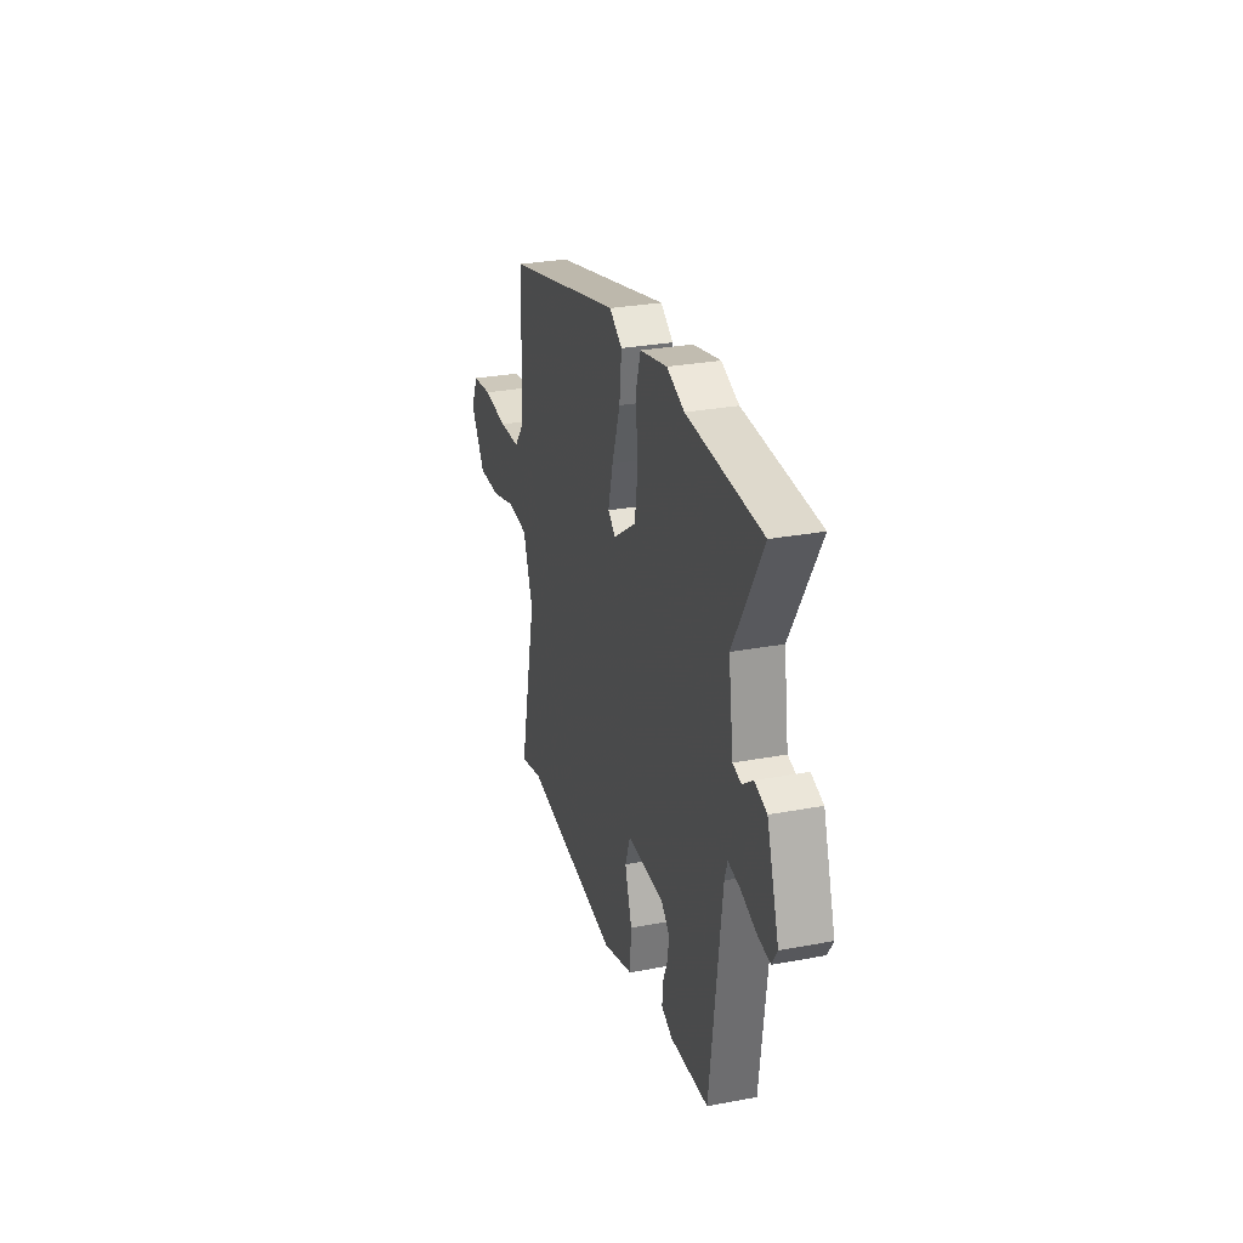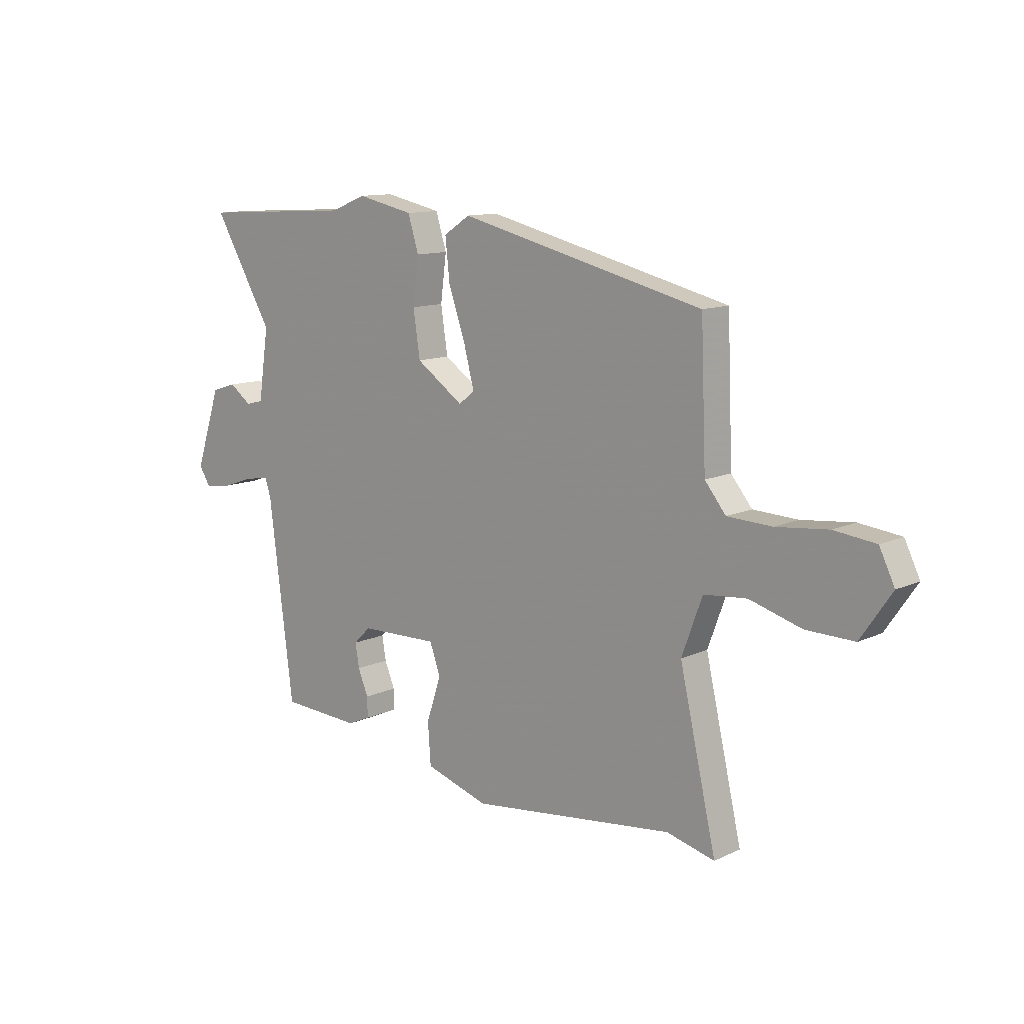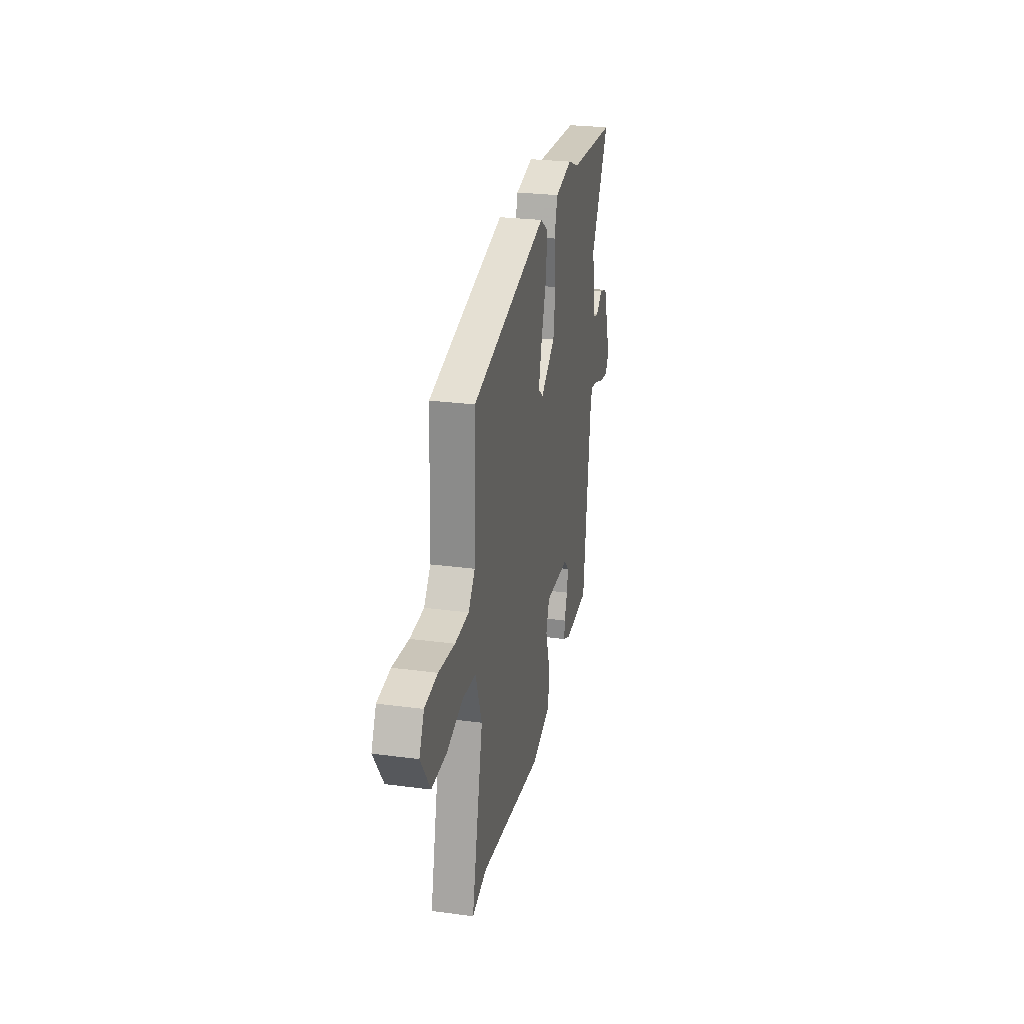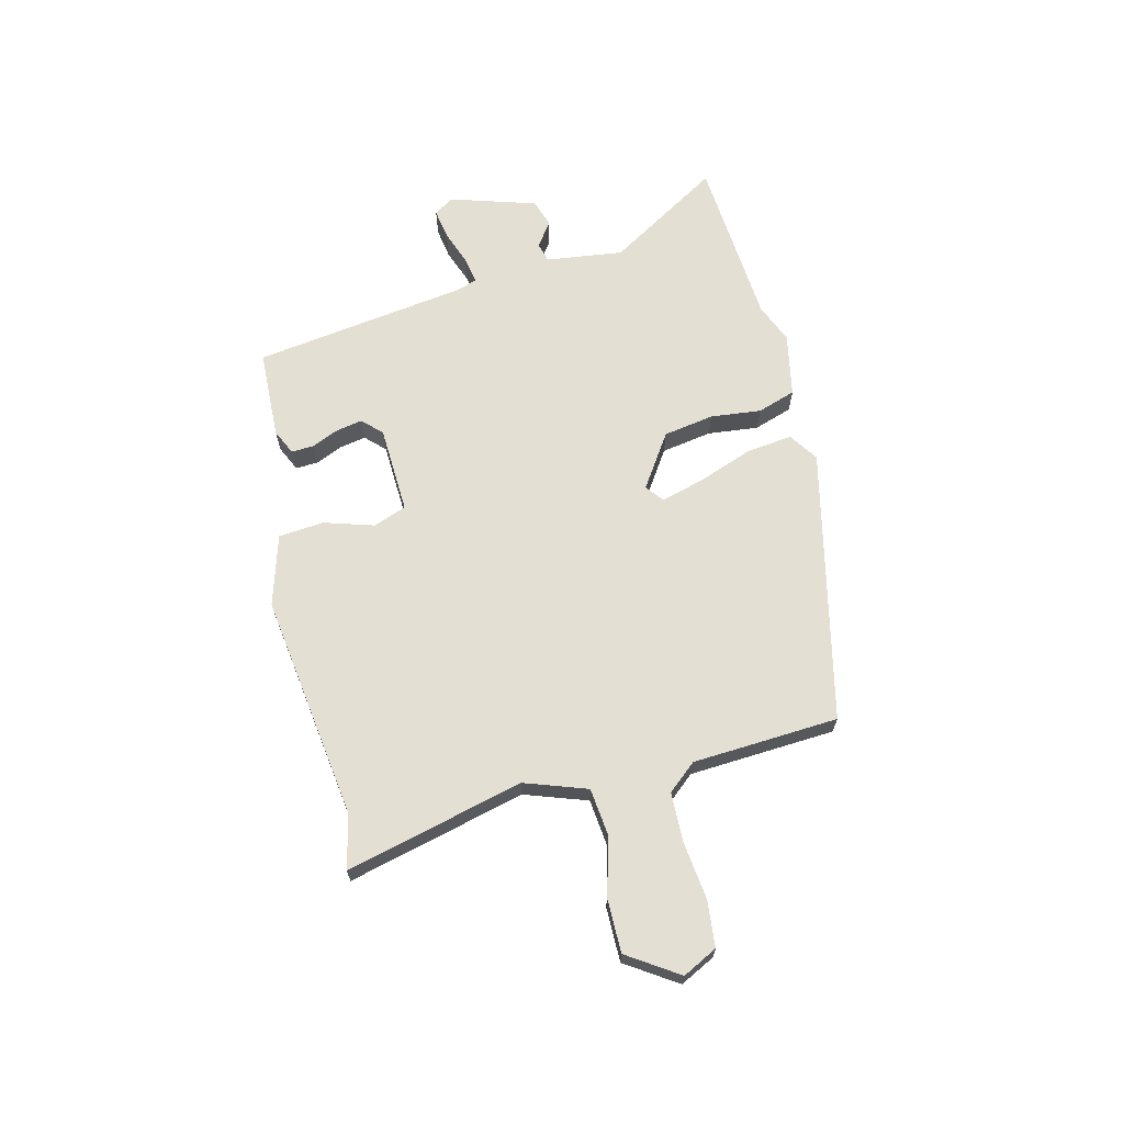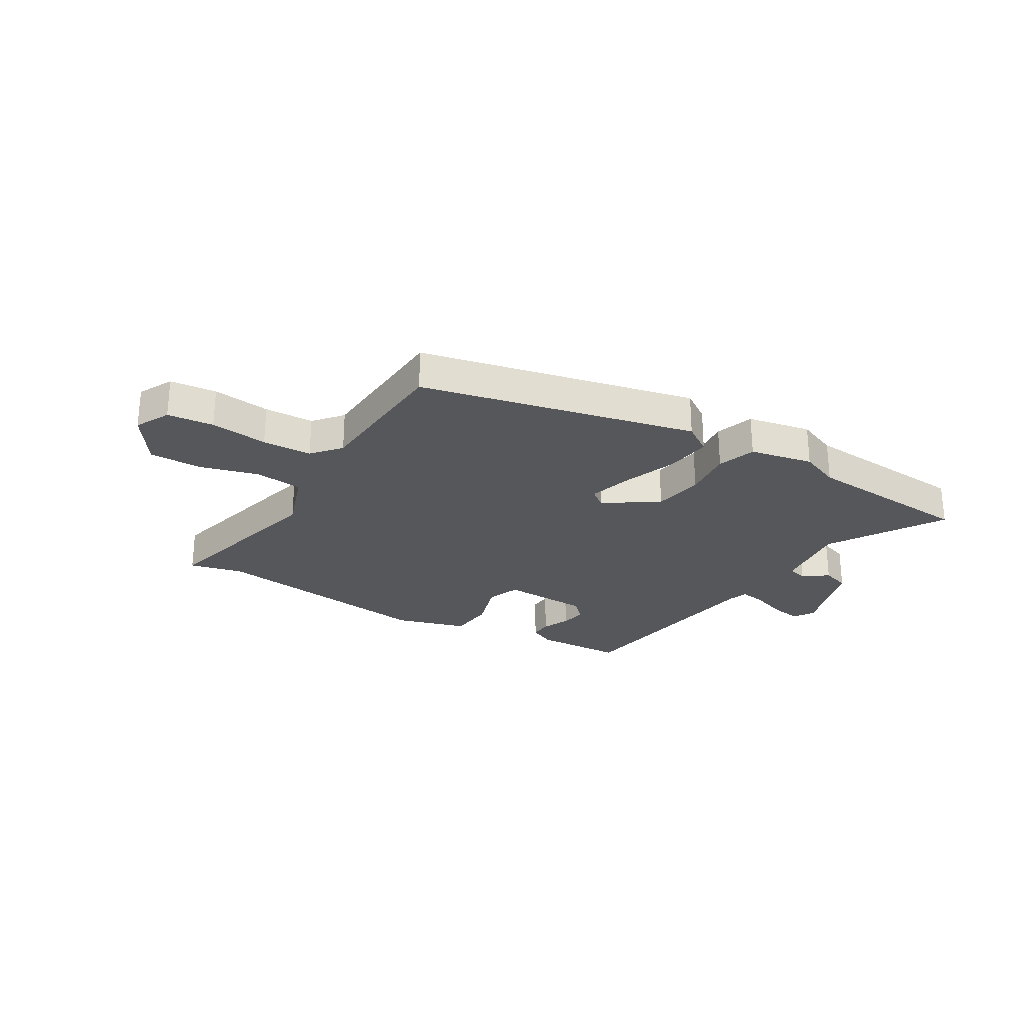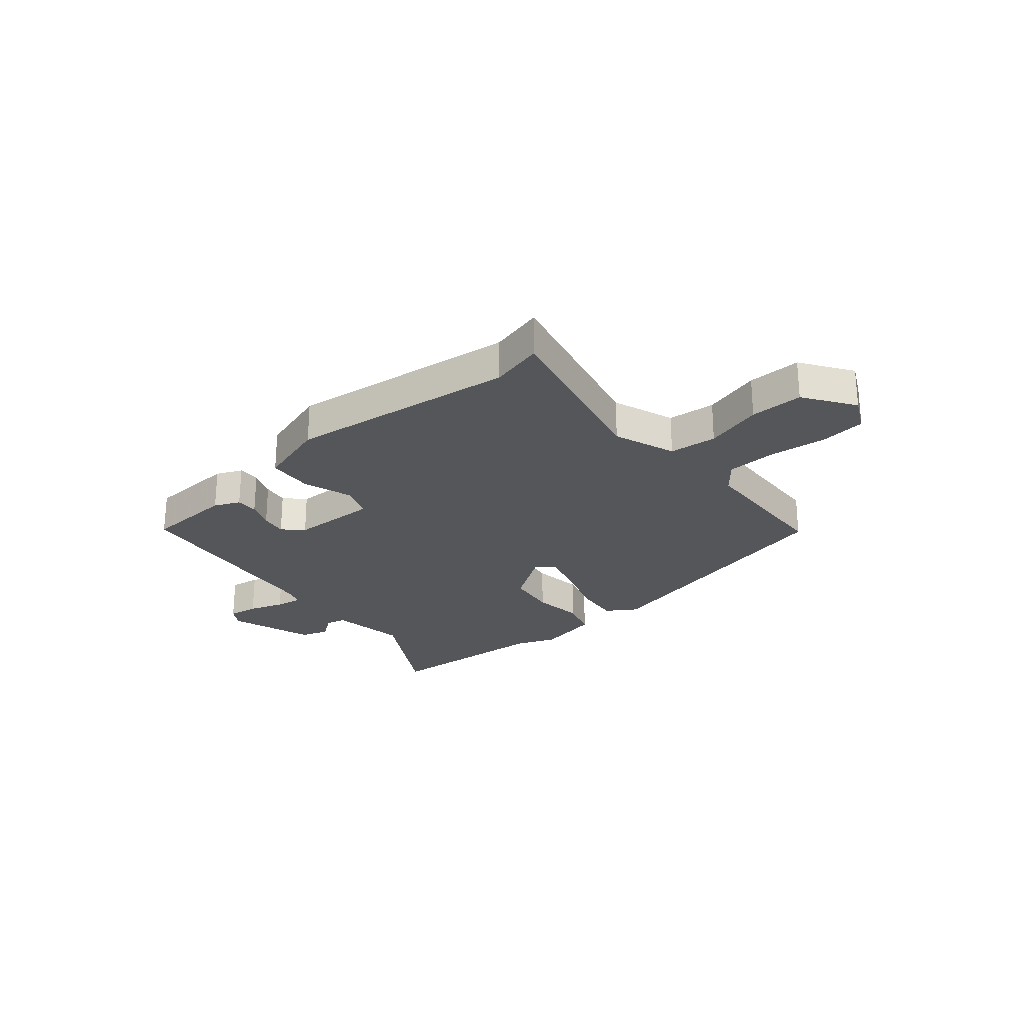
<metadata>
{"format":"obj","ext":"obj","renderer":"f3d","projection":"perspective","resolution":1024,"background":"white","views":[{"elev":28.7,"azim":74.2,"up":"+Z"},{"elev":11.8,"azim":-137.8,"up":"+Z"},{"elev":26.2,"azim":-78.1,"up":"+Z"},{"elev":66.6,"azim":-104.9,"up":"+Y"},{"elev":-26.6,"azim":-31.8,"up":"+Y"},{"elev":-25.3,"azim":-139.9,"up":"+Y"}]}
</metadata>
<code>
v 0.354 0.07 0.508
v 0.669 0.07 0.49
v 0.546 0.07 0.28
v 0.567 0.07 0.138
v 0.603 0.07 0.129
v 0.648 0.07 0.162
v 0.699 0.07 0.146
v 0.751 0.07 -0.011
v 0.728 0.07 -0.048
v 0.672 0.07 -0.04
v 0.608 0.07 -0.018
v 0.558 0.07 -0.01
v 0.546 0.07 -0.047
v 0.496 0.07 -0.444
v 0.332 0.07 -0.453
v 0.285 0.07 -0.432
v 0.286 0.07 -0.391
v 0.307 0.07 -0.34
v 0.315 0.07 -0.292
v 0.28 0.07 -0.258
v 0.119 0.07 -0.254
v 0.097 0.07 -0.315
v 0.127 0.07 -0.406
v 0.121 0.07 -0.49
v -0.009 0.07 -0.531
v -0.427 0.07 -0.481
v -0.525 0.07 -0.506
v -0.45 0.07 -0.178
v -0.492 0.07 -0.064
v -0.58 0.07 -0.056
v -0.686 0.07 -0.087
v -0.784 0.07 -0.089
v -0.847 0.07 0.003
v -0.816 0.07 0.067
v -0.731 0.07 0.077
v -0.625 0.07 0.066
v -0.534 0.07 0.07
v -0.491 0.07 0.123
v -0.48 0.07 0.392
v 0.021 0.07 0.514
v 0.075 0.07 0.479
v 0.066 0.07 0.394
v 0.031 0.07 0.293
v 0.01 0.07 0.213
v 0.043 0.07 0.188
v 0.14 0.07 0.255
v 0.154 0.07 0.348
v 0.142 0.07 0.441
v 0.164 0.07 0.512
v 0.28 0.07 0.537
v 0.354 0 0.508
v 0.669 0 0.49
v 0.546 0 0.28
v 0.567 0 0.138
v 0.603 0 0.129
v 0.648 0 0.162
v 0.699 0 0.146
v 0.751 0 -0.011
v 0.728 0 -0.048
v 0.672 0 -0.04
v 0.608 0 -0.018
v 0.558 0 -0.01
v 0.546 0 -0.047
v 0.496 0 -0.444
v 0.332 0 -0.453
v 0.285 0 -0.432
v 0.286 0 -0.391
v 0.307 0 -0.34
v 0.315 0 -0.292
v 0.28 0 -0.258
v 0.119 0 -0.254
v 0.097 0 -0.315
v 0.127 0 -0.406
v 0.121 0 -0.49
v -0.009 0 -0.531
v -0.427 0 -0.481
v -0.525 0 -0.506
v -0.45 0 -0.178
v -0.492 0 -0.064
v -0.58 0 -0.056
v -0.686 0 -0.087
v -0.784 0 -0.089
v -0.847 0 0.003
v -0.816 0 0.067
v -0.731 0 0.077
v -0.625 0 0.066
v -0.534 0 0.07
v -0.491 0 0.123
v -0.48 0 0.392
v 0.021 0 0.514
v 0.075 0 0.479
v 0.066 0 0.394
v 0.031 0 0.293
v 0.01 0 0.213
v 0.043 0 0.188
v 0.14 0 0.255
v 0.154 0 0.348
v 0.142 0 0.441
v 0.164 0 0.512
v 0.28 0 0.537
f 49 50 1
f 48 49 1
f 47 48 1
f 1 2 3
f 47 1 3
f 46 47 3
f 45 46 3 4
f 41 42 43
f 40 41 43
f 39 40 43
f 38 39 43
f 37 38 43 44
f 34 35 36
f 33 34 36
f 32 33 36
f 31 32 36
f 30 31 36
f 29 30 36 37
f 37 44 45
f 29 37 45
f 28 29 45
f 24 25 26
f 23 24 26
f 22 23 26
f 27 28 45
f 26 27 45
f 22 26 45
f 21 22 45
f 16 17 18
f 15 16 18
f 14 15 18
f 13 14 18
f 12 13 18 19
f 9 10 11
f 8 9 11
f 7 8 11
f 6 7 11
f 5 6 11
f 5 11 12
f 4 5 12
f 45 4 12
f 21 45 12
f 20 21 12
f 12 19 20
f 51 100 99
f 51 99 98
f 51 98 97
f 53 52 51
f 53 51 97
f 53 97 96
f 54 53 96 95
f 93 92 91
f 93 91 90
f 93 90 89
f 93 89 88
f 94 93 88 87
f 86 85 84
f 86 84 83
f 86 83 82
f 86 82 81
f 86 81 80
f 87 86 80 79
f 95 94 87
f 95 87 79
f 95 79 78
f 76 75 74
f 76 74 73
f 76 73 72
f 95 78 77
f 95 77 76
f 95 76 72
f 95 72 71
f 68 67 66
f 68 66 65
f 68 65 64
f 68 64 63
f 69 68 63 62
f 61 60 59
f 61 59 58
f 61 58 57
f 61 57 56
f 61 56 55
f 62 61 55
f 62 55 54
f 62 54 95
f 62 95 71
f 62 71 70
f 70 69 62
f 1 51 52 2
f 2 52 53 3
f 3 53 54 4
f 4 54 55 5
f 5 55 56 6
f 6 56 57 7
f 7 57 58 8
f 8 58 59 9
f 9 59 60 10
f 10 60 61 11
f 11 61 62 12
f 12 62 63 13
f 13 63 64 14
f 14 64 65 15
f 15 65 66 16
f 16 66 67 17
f 17 67 68 18
f 18 68 69 19
f 19 69 70 20
f 20 70 71 21
f 21 71 72 22
f 22 72 73 23
f 23 73 74 24
f 24 74 75 25
f 25 75 76 26
f 26 76 77 27
f 27 77 78 28
f 28 78 79 29
f 29 79 80 30
f 30 80 81 31
f 31 81 82 32
f 32 82 83 33
f 33 83 84 34
f 34 84 85 35
f 35 85 86 36
f 36 86 87 37
f 37 87 88 38
f 38 88 89 39
f 39 89 90 40
f 40 90 91 41
f 41 91 92 42
f 42 92 93 43
f 43 93 94 44
f 44 94 95 45
f 45 95 96 46
f 46 96 97 47
f 47 97 98 48
f 48 98 99 49
f 49 99 100 50
f 50 100 51 1

</code>
